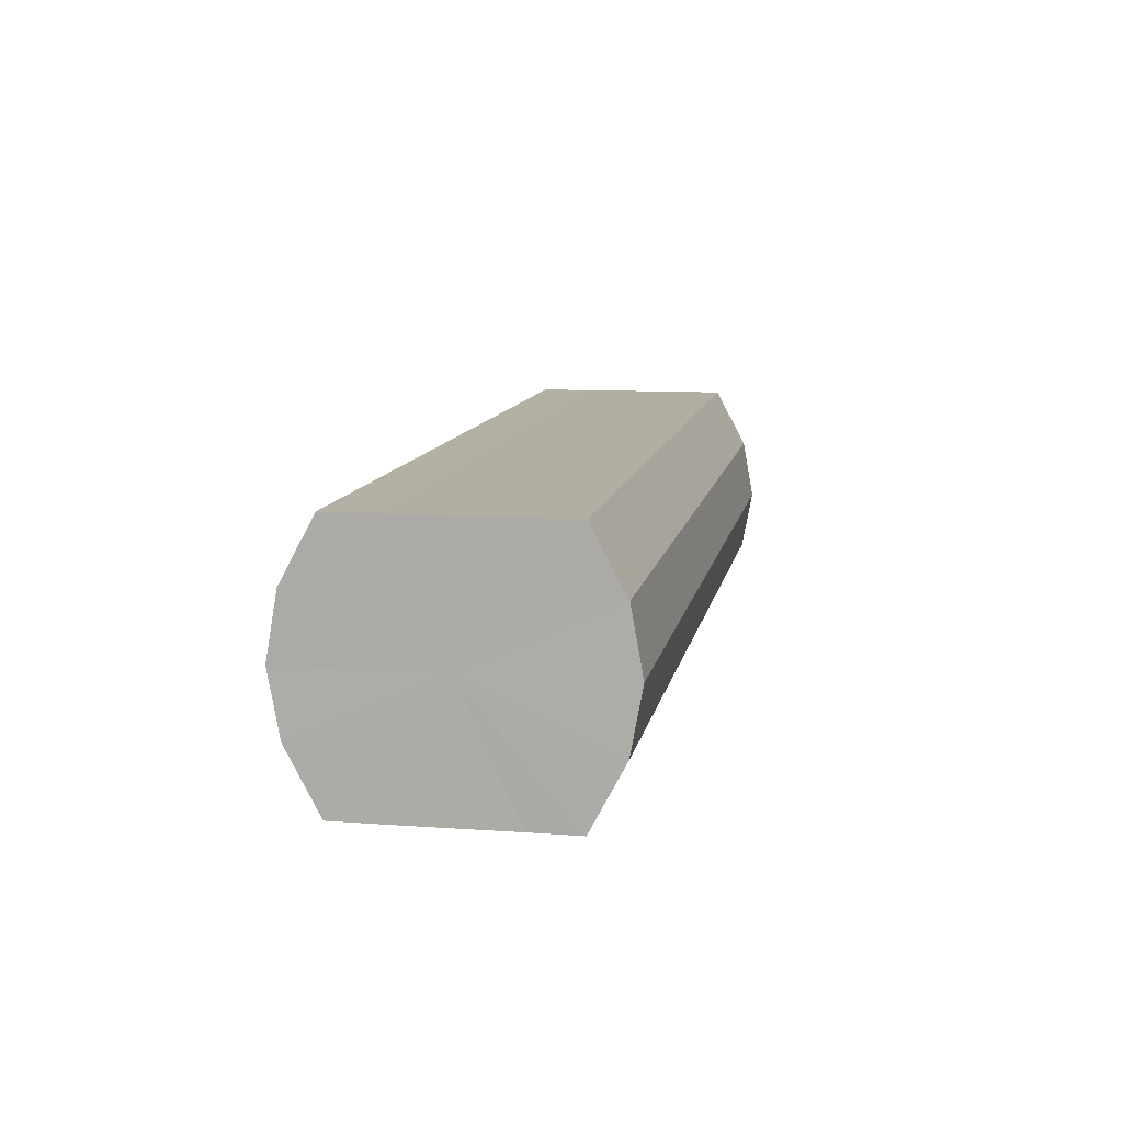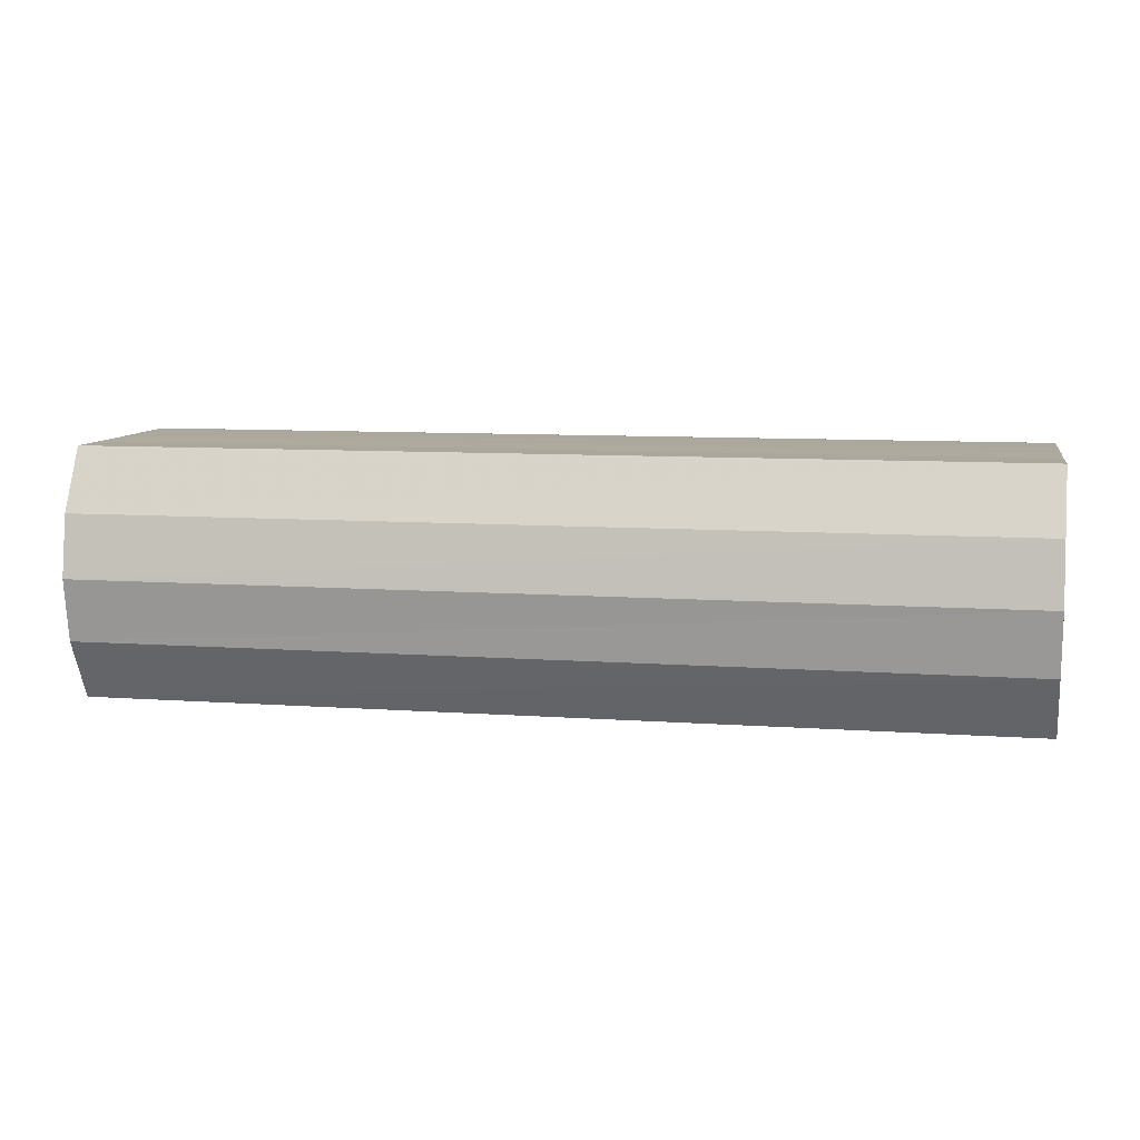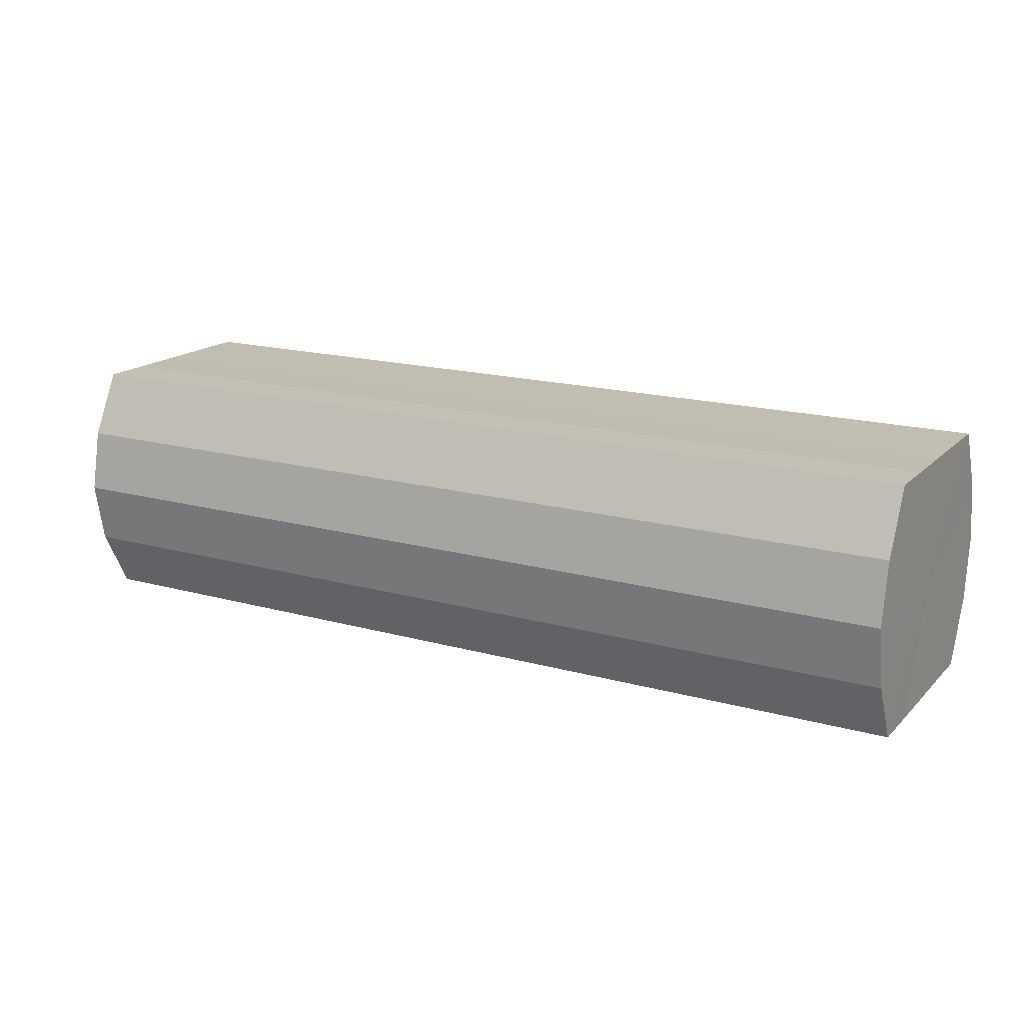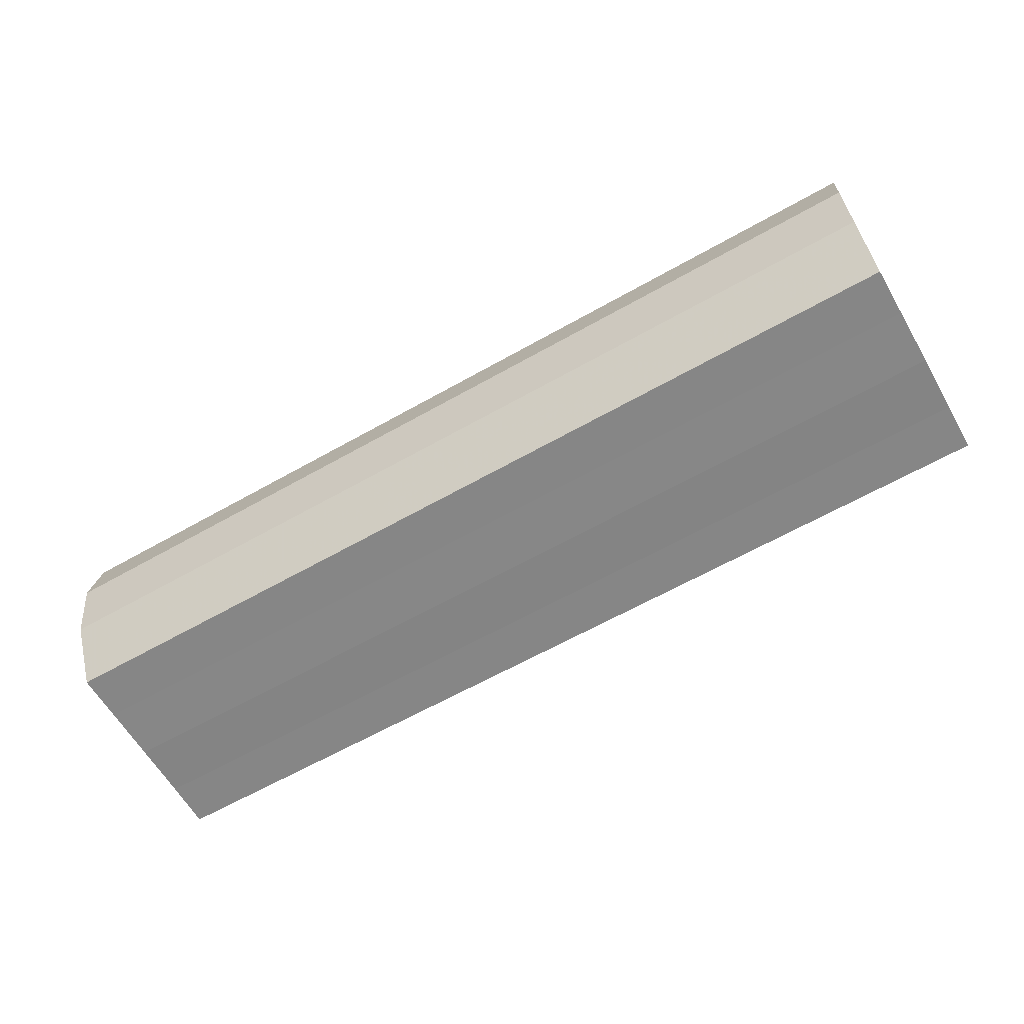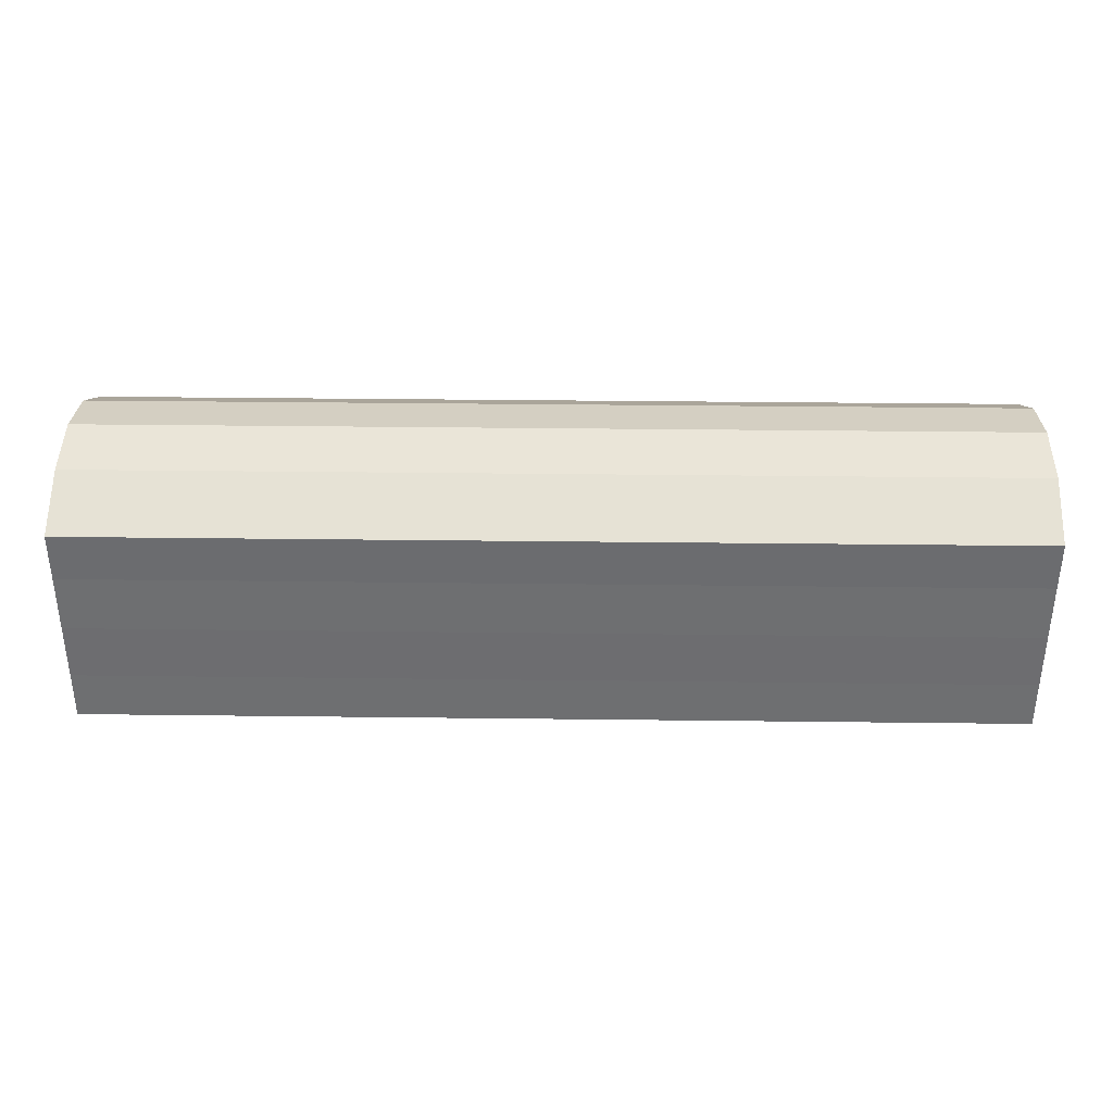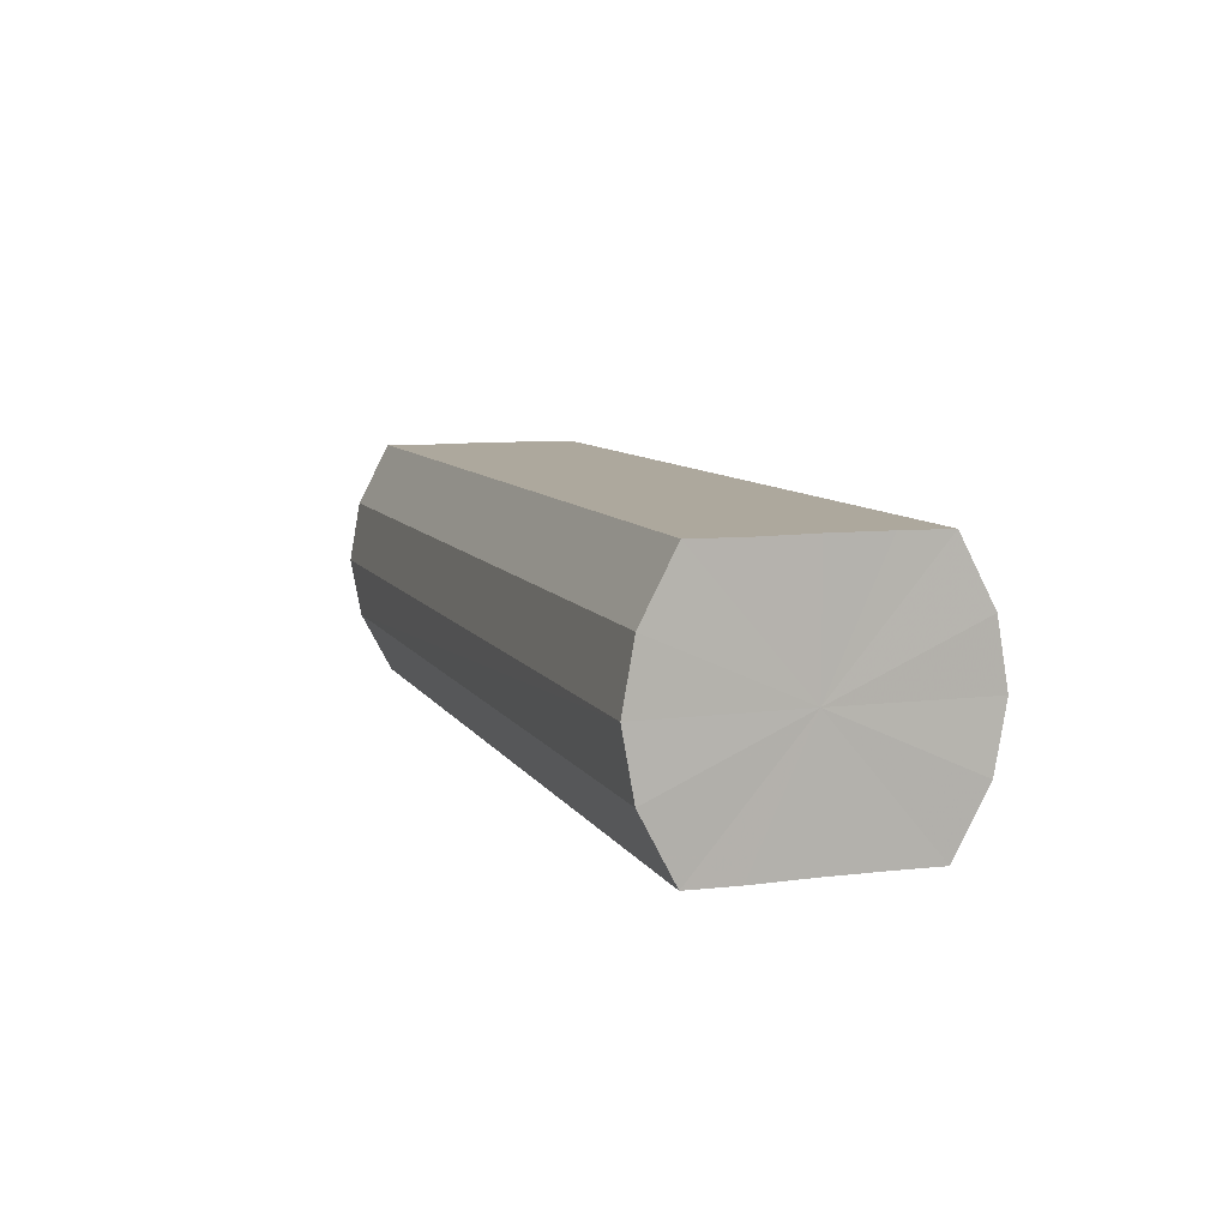
<metadata>
{"format":"obj","ext":"obj","renderer":"f3d","projection":"perspective","resolution":1024,"background":"white","views":[{"elev":10.9,"azim":-79.5,"up":"+Y"},{"elev":8.8,"azim":10.9,"up":"+Y"},{"elev":17.1,"azim":-150.9,"up":"+Y"},{"elev":-62.0,"azim":-150.0,"up":"+Y"},{"elev":35.6,"azim":0.9,"up":"+Z"},{"elev":8.7,"azim":71.6,"up":"+Y"}]}
</metadata>
<code>
o 12671
v 2173 1876 13.52
v 2173 1876 13.53
v 2173 1876 13.52
v 2173 1876 13.54
v 2173 1876 13.53
v 2173 1876 13.51
v 2173 1876 13.51
v 2173 1876 13.55
v 2173 1876 13.54
v 2173 1876 13.51
v 2173 1876 13.51
v 2173 1876 13.55
v 2173 1876 13.55
v 2173 1876 13.5
v 2173 1876 13.5
v 2173 1876 13.55
v 2173 1876 13.55
v 2173 1876 13.5
v 2173 1876 13.5
v 2173 1876 13.54
v 2173 1876 13.55
v 2173 1876 13.5
v 2173 1876 13.5
v 2173 1876 13.53
v 2173 1876 13.54
v 2173 1876 13.51
v 2173 1876 13.51
v 2173 1876 13.52
v 2173 1876 13.53
v 2173 1876 13.51
v 2173 1876 13.51
v 2173 1876 13.52
v 2173 1876 13.52
v 2173 1876 13.53
v 2173 1876 13.53
v 2173 1876 13.54
v 2173 1876 13.54
v 2173 1876 13.51
v 2173 1876 13.52
v 2173 1876 13.51
v 2173 1876 13.51
v 2173 1876 13.55
v 2173 1876 13.55
v 2173 1876 13.5
v 2173 1876 13.51
v 2173 1876 13.5
v 2173 1876 13.5
v 2173 1876 13.55
v 2173 1876 13.55
v 2173 1876 13.5
v 2173 1876 13.5
v 2173 1876 13.51
v 2173 1876 13.5
v 2173 1876 13.55
v 2173 1876 13.55
v 2173 1876 13.51
v 2173 1876 13.51
v 2173 1876 13.52
v 2173 1876 13.51
v 2173 1876 13.54
v 2173 1876 13.54
v 2173 1876 13.53
v 2173 1876 13.52
v 2173 1876 13.53
v 2173 1876 13.52
v 2173 1876 13.53
v 2173 1876 13.52
v 2173 1876 13.54
v 2173 1876 13.51
v 2173 1876 13.55
v 2173 1876 13.51
v 2173 1876 13.55
v 2173 1876 13.5
v 2173 1876 13.55
v 2173 1876 13.5
v 2173 1876 13.54
v 2173 1876 13.5
v 2173 1876 13.53
v 2173 1876 13.51
v 2173 1876 13.52
v 2173 1876 13.51
v 2173 1876 13.52
v 2173 1876 13.52
v 2173 1876 13.53
v 2173 1876 13.51
v 2173 1876 13.54
v 2173 1876 13.51
v 2173 1876 13.55
v 2173 1876 13.5
v 2173 1876 13.55
v 2173 1876 13.5
v 2173 1876 13.55
v 2173 1876 13.5
v 2173 1876 13.54
v 2173 1876 13.51
v 2173 1876 13.53
v 2173 1876 13.51
v 2173 1876 13.52
f 1 2 3
f 2 4 5
f 6 1 7
f 4 8 9
f 10 6 11
f 8 12 13
f 14 10 15
f 12 16 17
f 18 14 19
f 16 20 21
f 22 18 23
f 20 24 25
f 26 22 27
f 24 28 29
f 30 26 31
f 28 30 32
f 33 34 35
f 35 36 37
f 38 39 33
f 40 41 38
f 37 42 43
f 44 45 40
f 46 47 44
f 43 48 49
f 50 51 46
f 52 53 50
f 49 54 55
f 56 57 52
f 58 59 56
f 55 60 61
f 62 63 58
f 61 64 62
f 65 66 67
f 65 68 66
f 65 67 69
f 65 70 68
f 65 69 71
f 65 72 70
f 65 71 73
f 65 74 72
f 65 73 75
f 65 76 74
f 65 75 77
f 65 78 76
f 65 77 79
f 65 80 78
f 65 79 81
f 65 81 80
f 82 83 84
f 82 85 83
f 82 84 86
f 82 87 85
f 82 86 88
f 82 89 87
f 82 88 90
f 82 91 89
f 82 90 92
f 82 93 91
f 82 92 94
f 82 95 93
f 82 94 96
f 82 97 95
f 82 96 98
f 82 98 97

</code>
